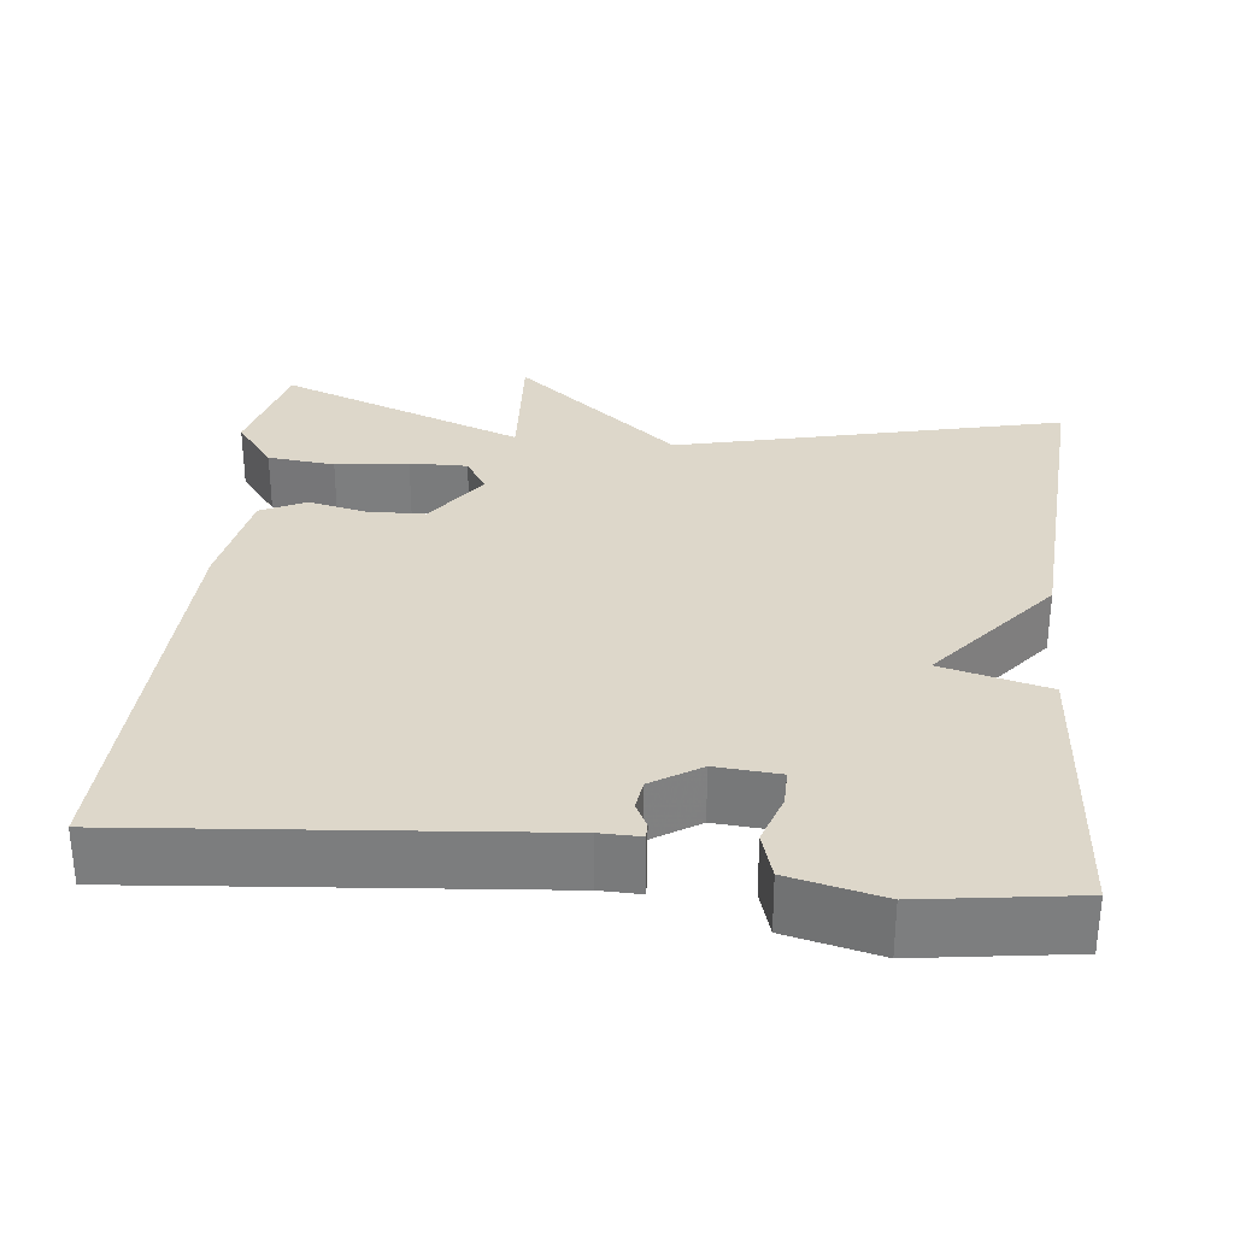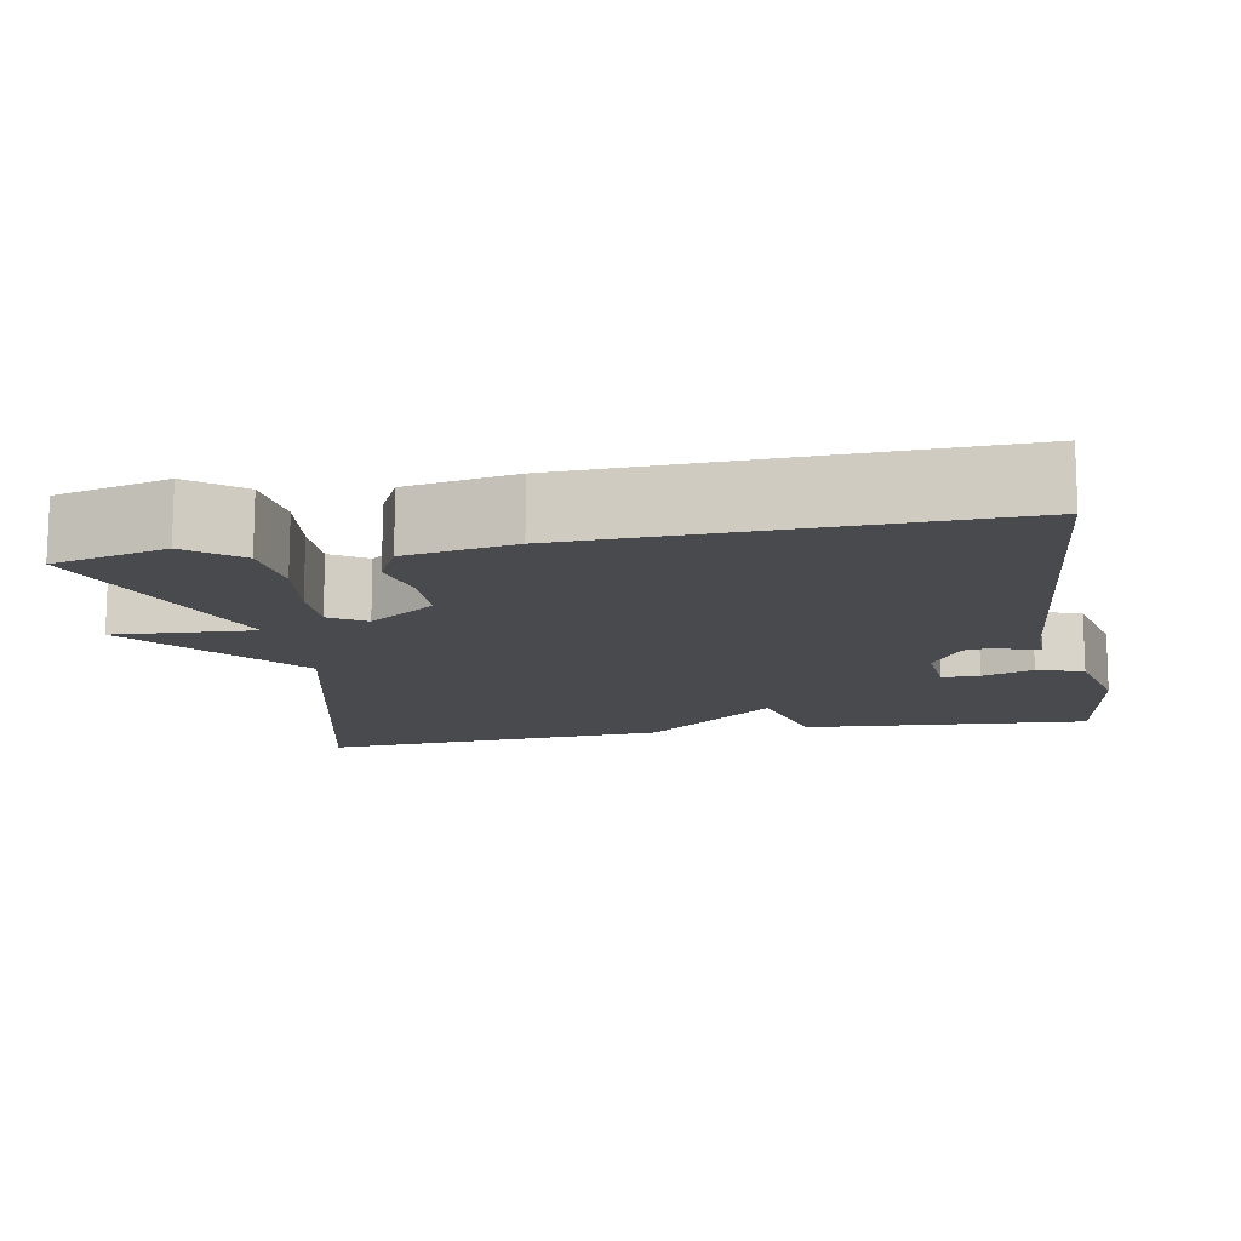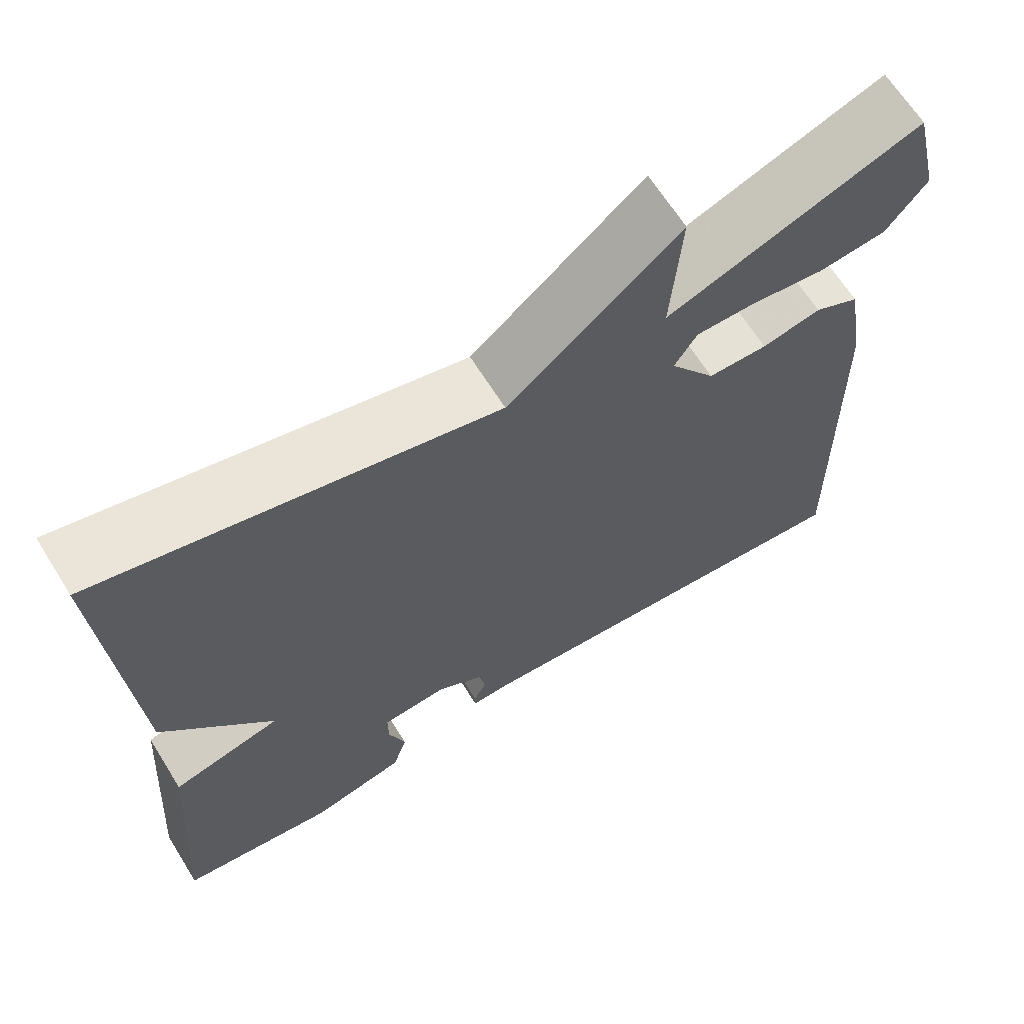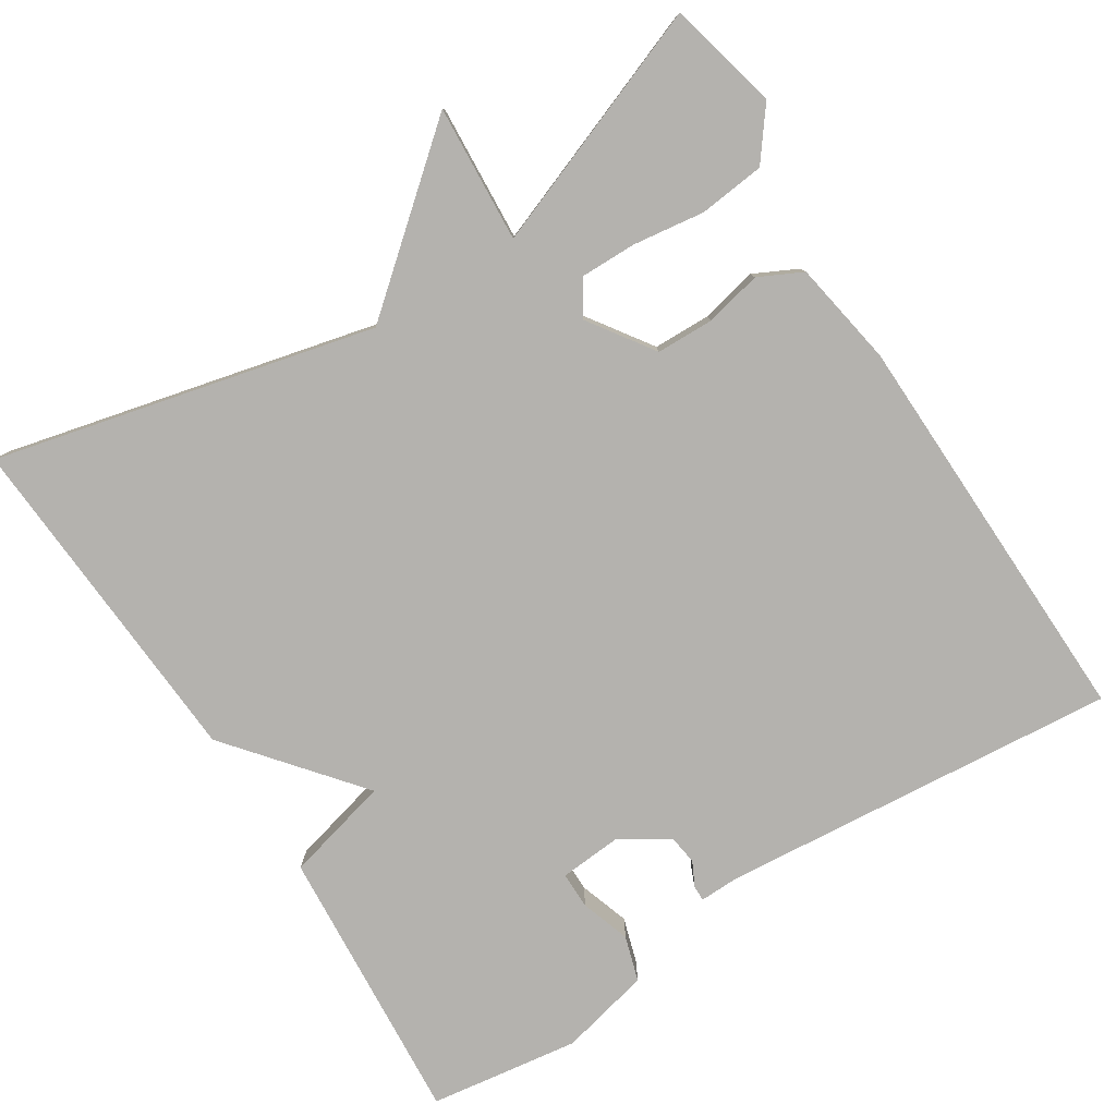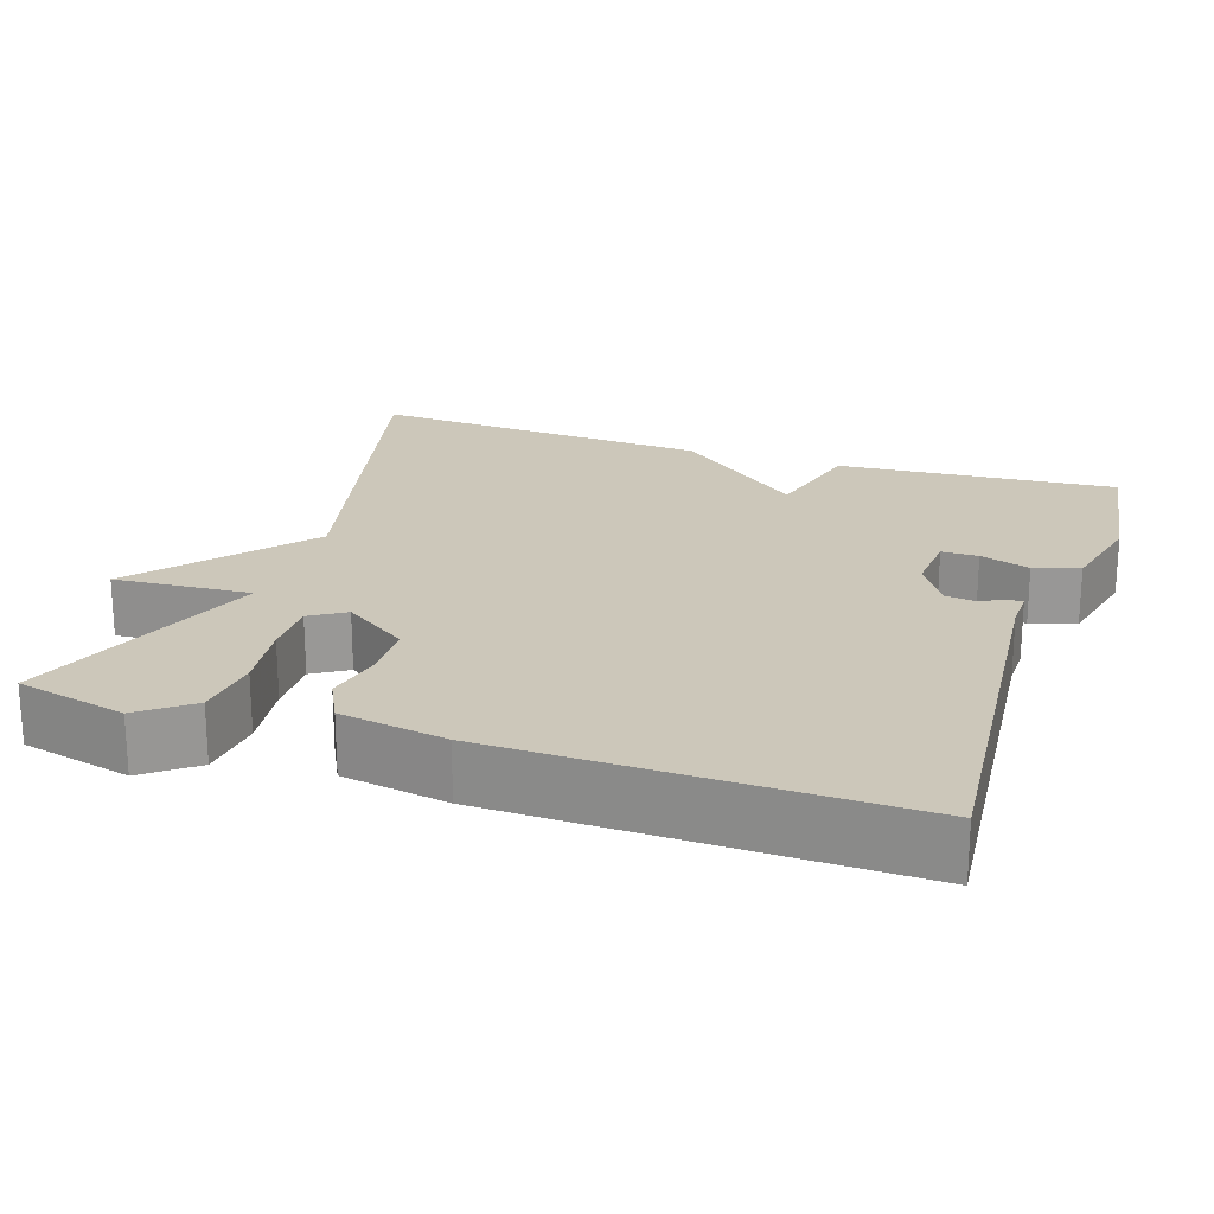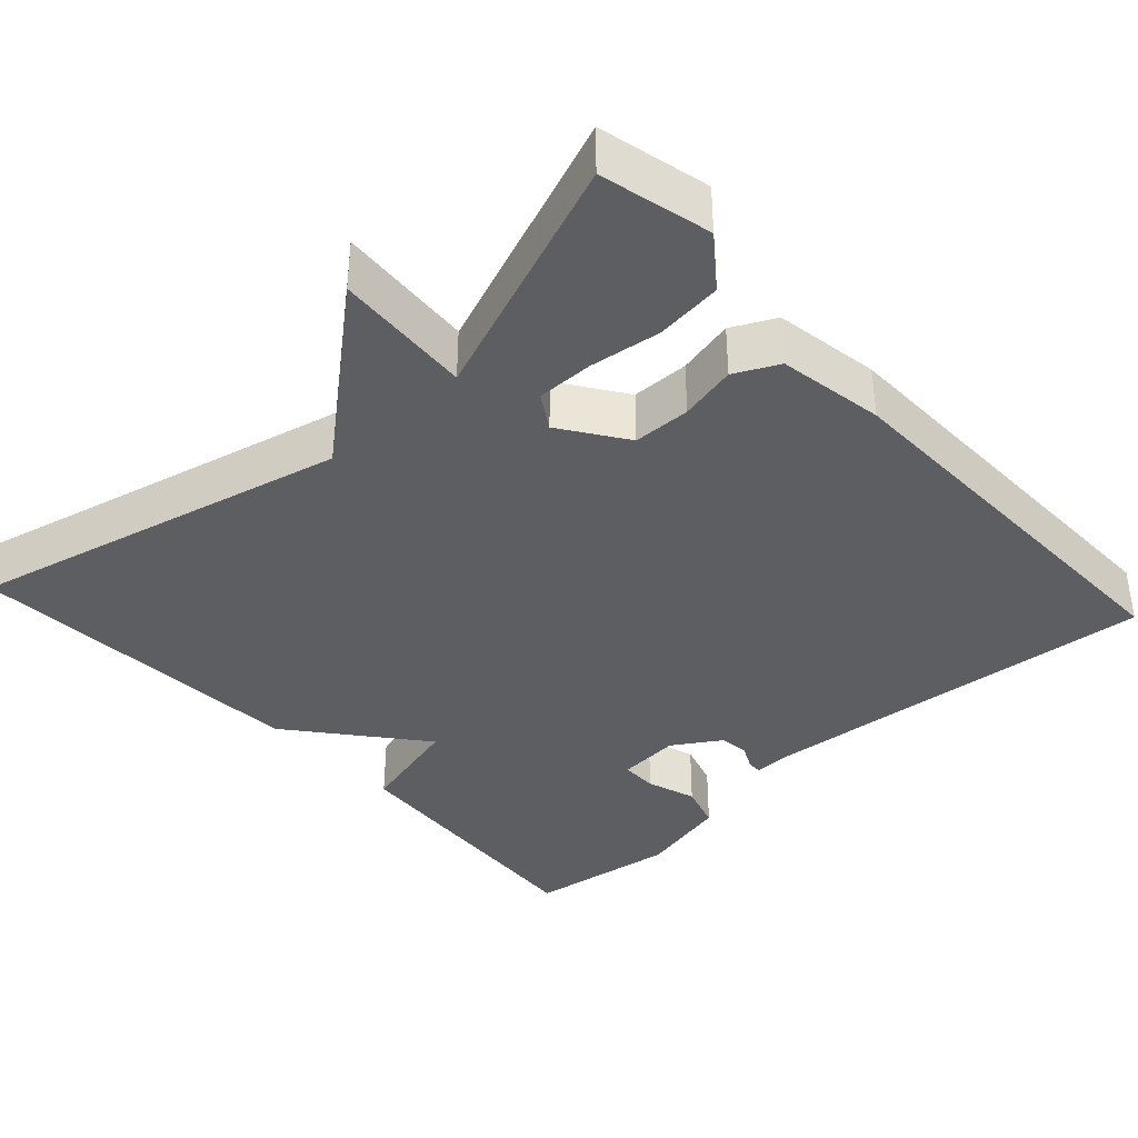
<metadata>
{"format":"obj","ext":"obj","renderer":"f3d","projection":"perspective","resolution":1024,"background":"white","views":[{"elev":30.9,"azim":-173.7,"up":"+Y"},{"elev":-13.4,"azim":100.5,"up":"+Y"},{"elev":65.9,"azim":-32.0,"up":"+Z"},{"elev":-79.7,"azim":32.6,"up":"+Y"},{"elev":21.5,"azim":108.4,"up":"+Y"},{"elev":-38.1,"azim":42.6,"up":"+Y"}]}
</metadata>
<code>
v -0.5 0.07 0.5
v -0.013 0.07 0.382
v 0.199 0.07 0.558
v 0.187 0.07 0.382
v 0.5 0.07 0.5
v 0.534 0.07 0.358
v 0.484 0.07 0.293
v 0.399 0.07 0.284
v 0.307 0.07 0.297
v 0.234 0.07 0.298
v 0.206 0.07 0.253
v 0.263 0.07 0.17
v 0.337 0.07 0.168
v 0.41 0.07 0.184
v 0.466 0.07 0.156
v 0.489 0.07 0.02
v 0.5 0.07 -0.5
v -0.012 0.07 -0.453
v -0.063 0.07 -0.454
v -0.063 0.07 -0.435
v -0.047 0.07 -0.403
v -0.052 0.07 -0.365
v -0.113 0.07 -0.326
v -0.194 0.07 -0.332
v -0.194 0.07 -0.379
v -0.173 0.07 -0.443
v -0.191 0.07 -0.501
v -0.308 0.07 -0.528
v -0.5 0.07 -0.5
v -0.473 0.07 -0.141
v -0.338 0.07 -0.107
v -0.473 0.07 0.059
v -0.5 0 0.5
v -0.013 0 0.382
v 0.199 0 0.558
v 0.187 0 0.382
v 0.5 0 0.5
v 0.534 0 0.358
v 0.484 0 0.293
v 0.399 0 0.284
v 0.307 0 0.297
v 0.234 0 0.298
v 0.206 0 0.253
v 0.263 0 0.17
v 0.337 0 0.168
v 0.41 0 0.184
v 0.466 0 0.156
v 0.489 0 0.02
v 0.5 0 -0.5
v -0.012 0 -0.453
v -0.063 0 -0.454
v -0.063 0 -0.435
v -0.047 0 -0.403
v -0.052 0 -0.365
v -0.113 0 -0.326
v -0.194 0 -0.332
v -0.194 0 -0.379
v -0.173 0 -0.443
v -0.191 0 -0.501
v -0.308 0 -0.528
v -0.5 0 -0.5
v -0.473 0 -0.141
v -0.338 0 -0.107
v -0.473 0 0.059
f 31 32 1 2
f 29 30 31
f 28 29 31
f 27 28 31
f 26 27 31
f 25 26 31
f 24 25 31
f 2 3 4
f 31 2 4
f 24 31 4
f 23 24 4
f 22 23 4
f 21 22 4
f 18 19 20 21
f 17 18 21
f 16 17 21
f 15 16 21
f 14 15 21
f 13 14 21
f 12 13 21
f 11 12 21
f 11 21 4
f 10 11 4
f 4 5 6
f 10 4 6
f 9 10 6
f 6 7 8 9
f 34 33 64 63
f 63 62 61
f 63 61 60
f 63 60 59
f 63 59 58
f 63 58 57
f 63 57 56
f 36 35 34
f 36 34 63
f 36 63 56
f 36 56 55
f 36 55 54
f 36 54 53
f 53 52 51 50
f 53 50 49
f 53 49 48
f 53 48 47
f 53 47 46
f 53 46 45
f 53 45 44
f 53 44 43
f 36 53 43
f 36 43 42
f 38 37 36
f 38 36 42
f 38 42 41
f 41 40 39 38
f 1 33 34 2
f 2 34 35 3
f 3 35 36 4
f 4 36 37 5
f 5 37 38 6
f 6 38 39 7
f 7 39 40 8
f 8 40 41 9
f 9 41 42 10
f 10 42 43 11
f 11 43 44 12
f 12 44 45 13
f 13 45 46 14
f 14 46 47 15
f 15 47 48 16
f 16 48 49 17
f 17 49 50 18
f 18 50 51 19
f 19 51 52 20
f 20 52 53 21
f 21 53 54 22
f 22 54 55 23
f 23 55 56 24
f 24 56 57 25
f 25 57 58 26
f 26 58 59 27
f 27 59 60 28
f 28 60 61 29
f 29 61 62 30
f 30 62 63 31
f 31 63 64 32
f 32 64 33 1

</code>
